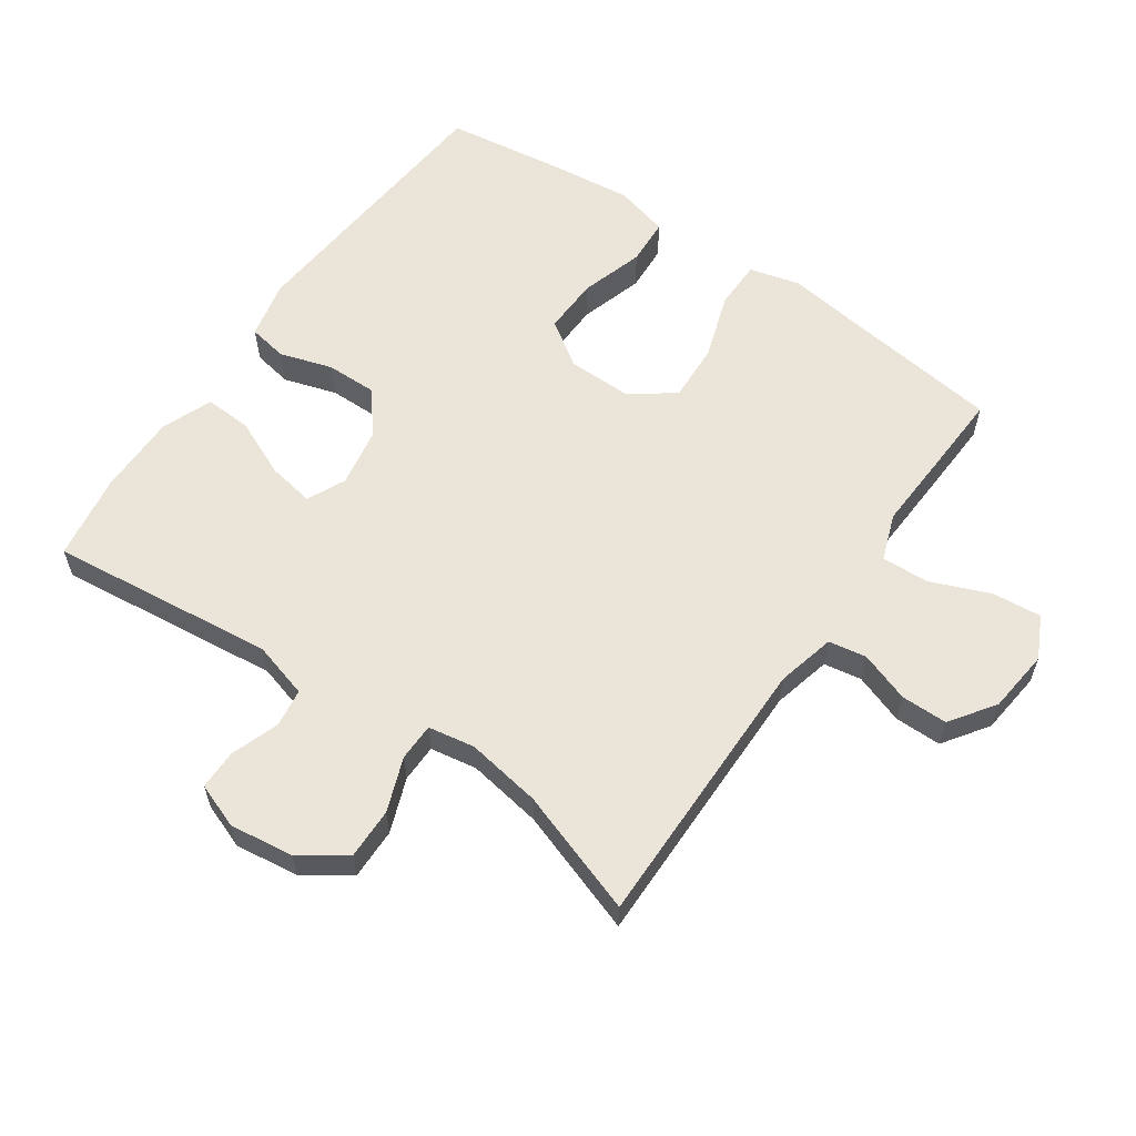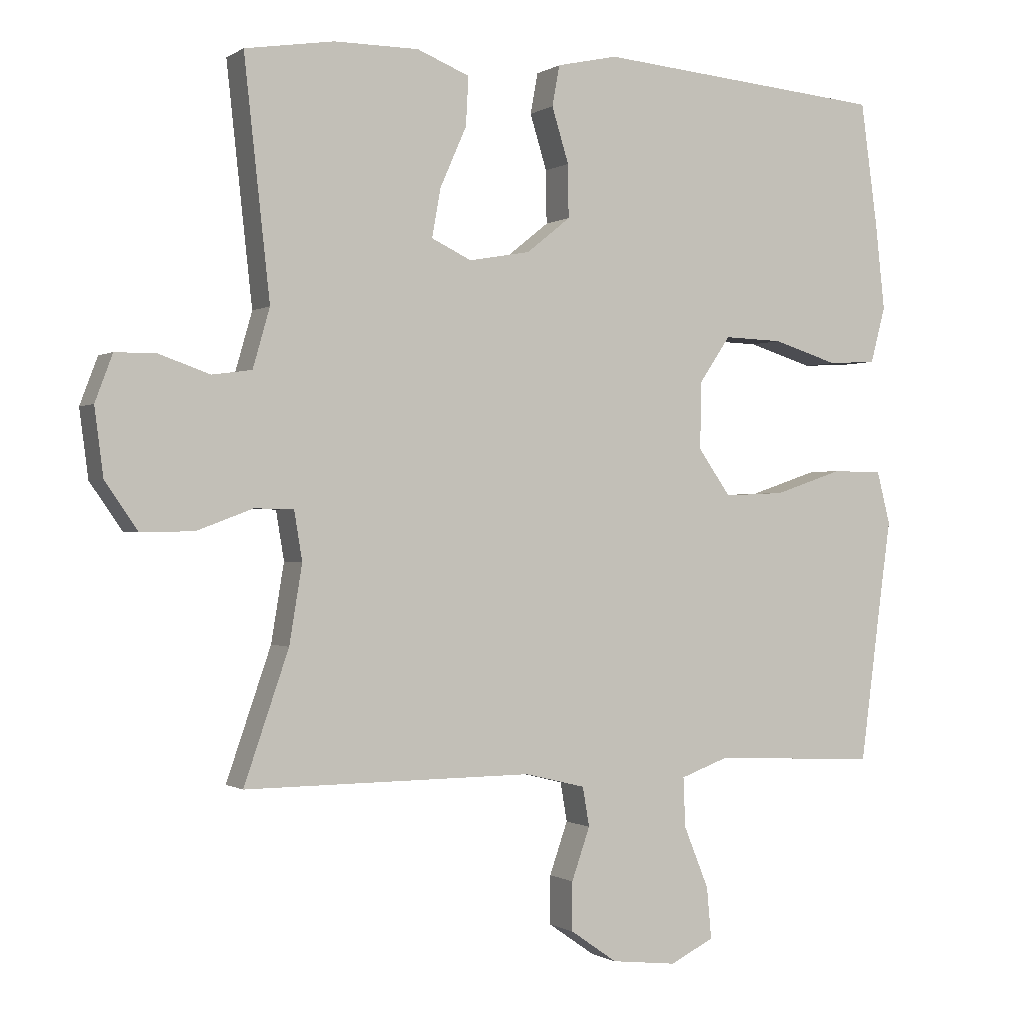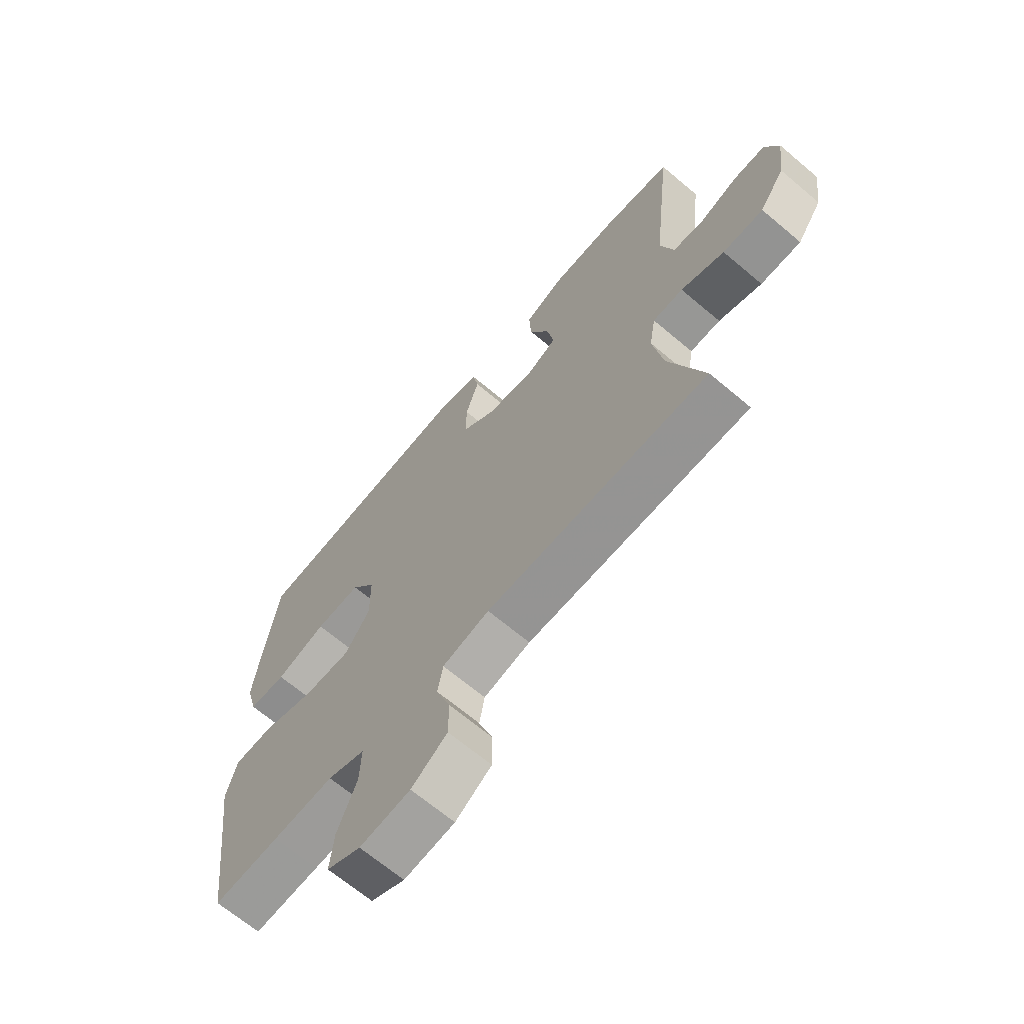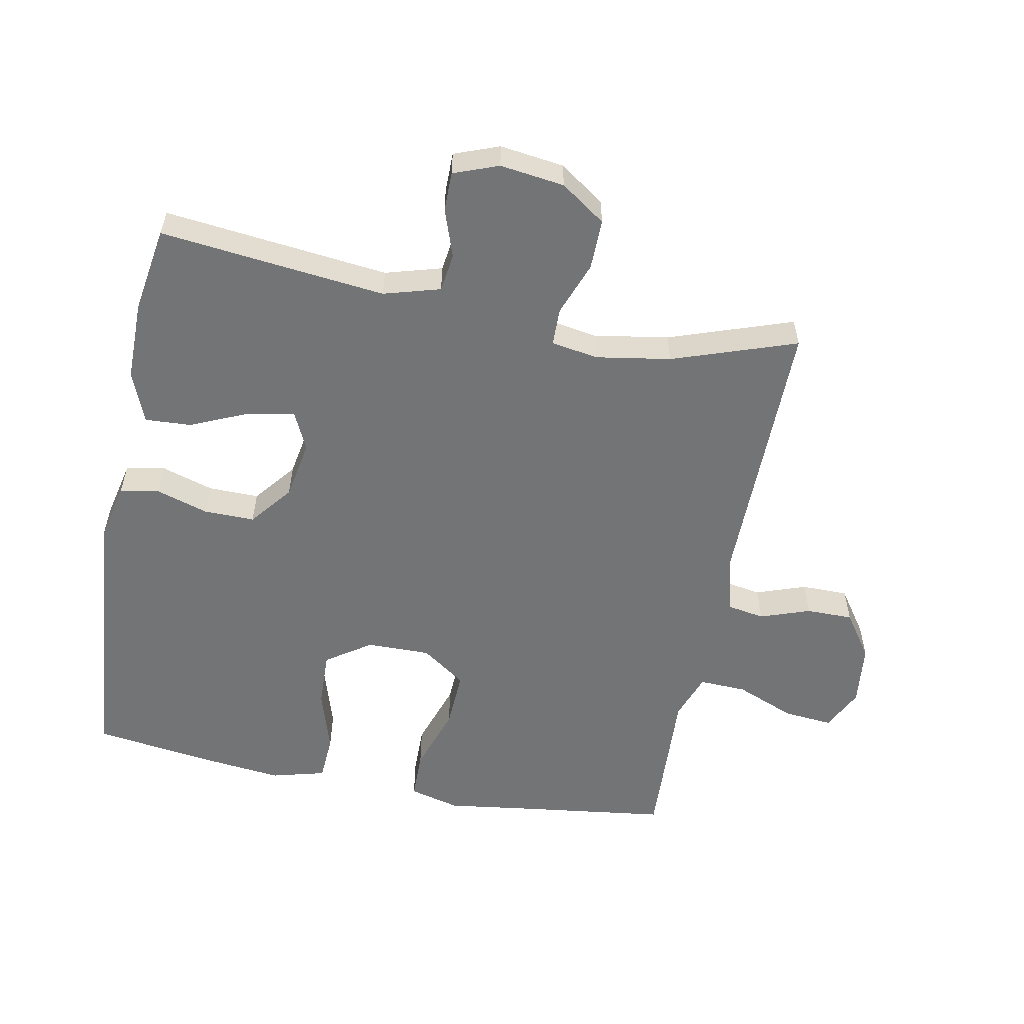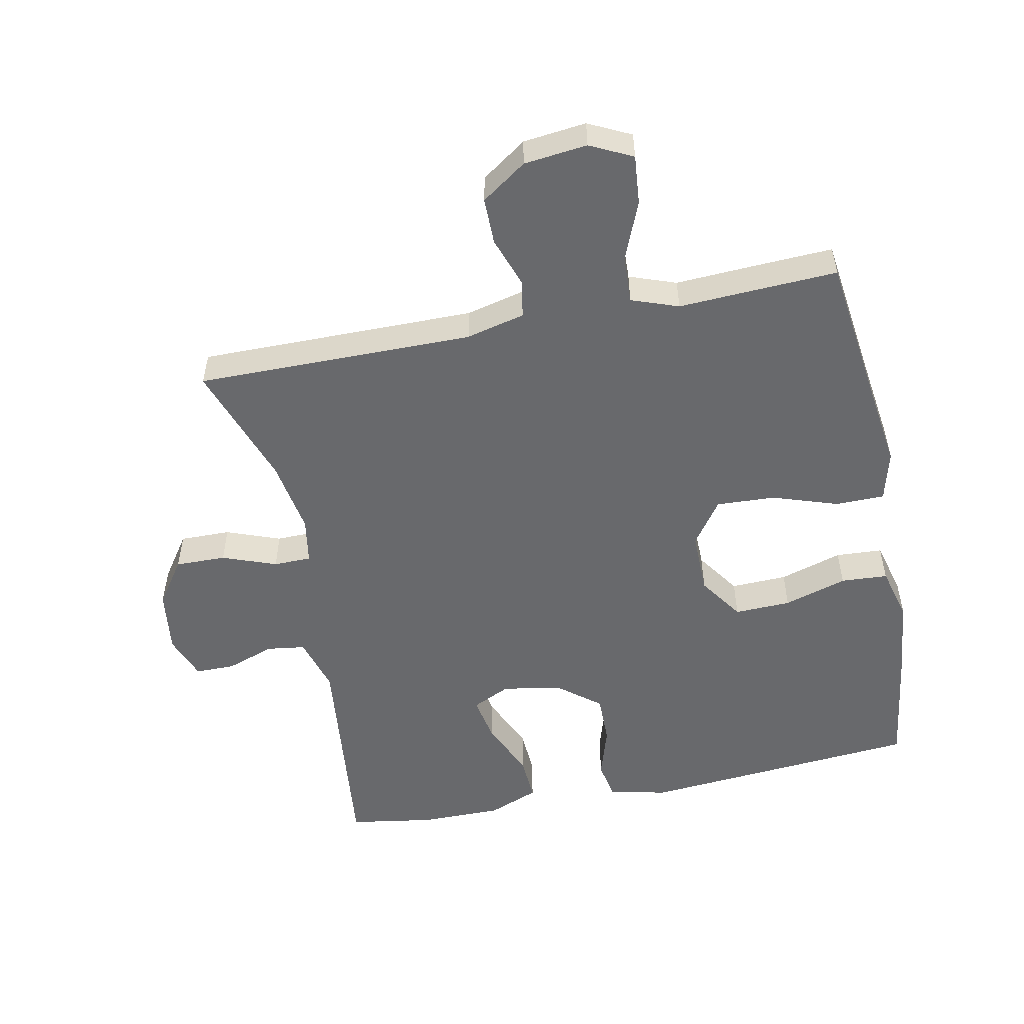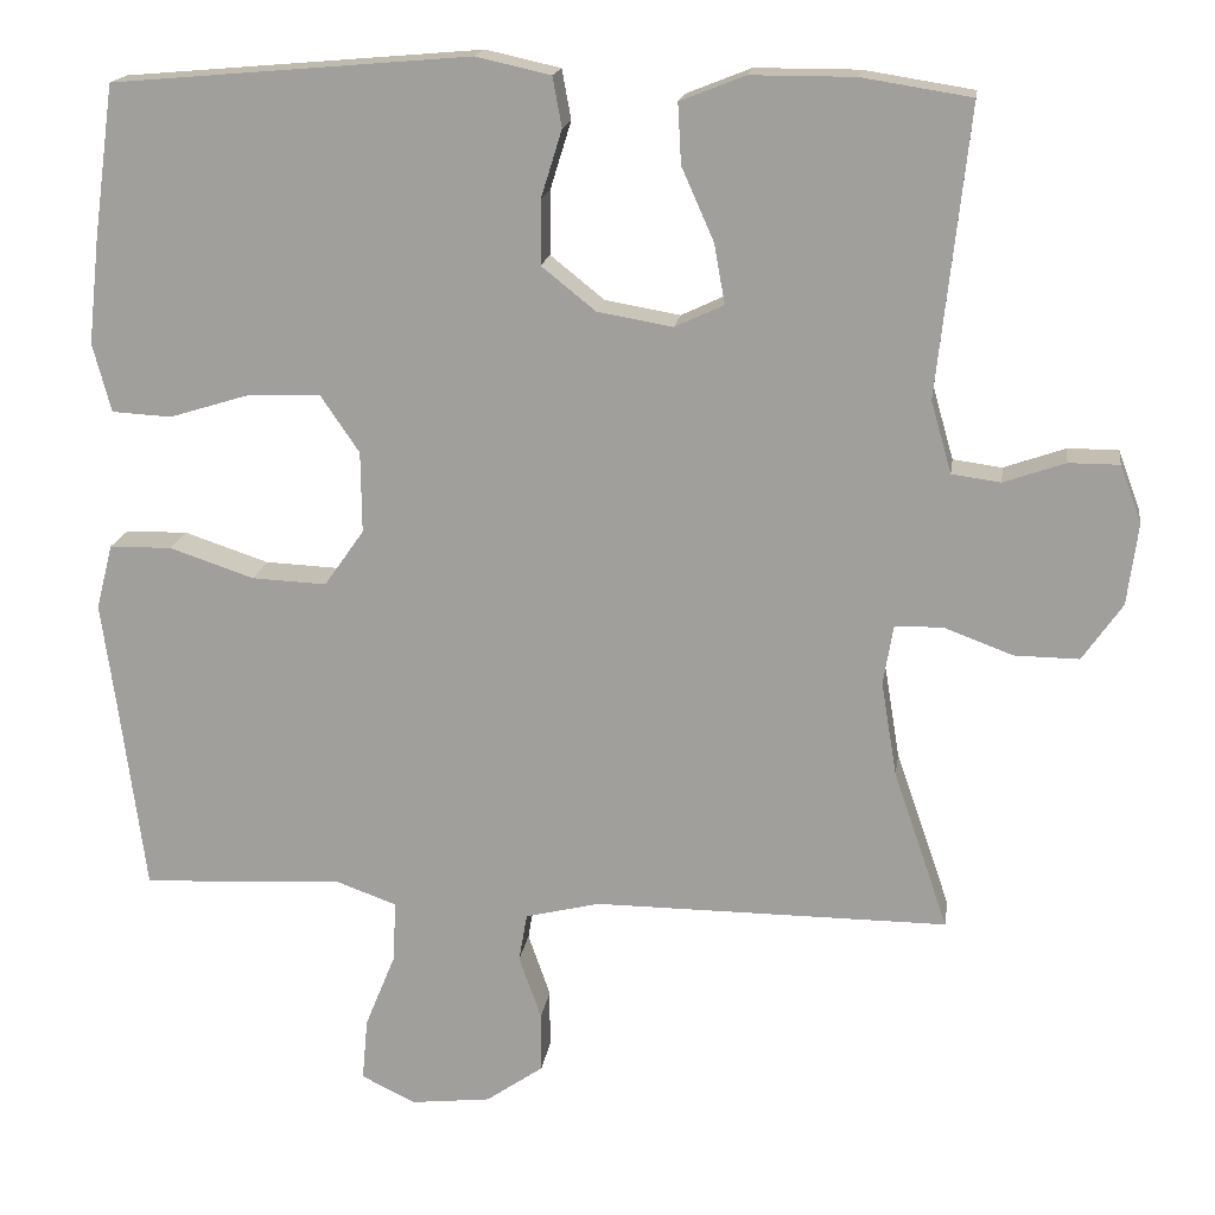
<metadata>
{"format":"obj","ext":"obj","renderer":"f3d","projection":"perspective","resolution":1024,"background":"white","views":[{"elev":59.6,"azim":124.6,"up":"+Y"},{"elev":-0.4,"azim":153.9,"up":"+Z"},{"elev":-67.3,"azim":49.8,"up":"+Z"},{"elev":-56.2,"azim":79.0,"up":"+Y"},{"elev":-52.8,"azim":-168.6,"up":"+Y"},{"elev":17.2,"azim":8.0,"up":"+Z"}]}
</metadata>
<code>
v 0.5 0.07 0.5
v 0.462 0.07 0.153
v 0.487 0.07 0.066
v 0.546 0.07 0.058
v 0.62 0.07 0.084
v 0.681 0.07 0.084
v 0.707 0.07 0.015
v 0.694 0.07 -0.084
v 0.646 0.07 -0.153
v 0.568 0.07 -0.152
v 0.485 0.07 -0.121
v 0.427 0.07 -0.122
v 0.415 0.07 -0.194
v 0.434 0.07 -0.309
v 0.5 0.07 -0.5
v 0.073 0.07 -0.498
v -0.017 0.07 -0.52
v -0.027 0.07 -0.578
v 0 0.07 -0.655
v 0 0.07 -0.727
v -0.069 0.07 -0.775
v -0.166 0.07 -0.786
v -0.231 0.07 -0.754
v -0.224 0.07 -0.678
v -0.187 0.07 -0.587
v -0.184 0.07 -0.514
v -0.256 0.07 -0.488
v -0.373 0.07 -0.494
v -0.5 0.07 -0.5
v -0.531 0.07 -0.263
v -0.548 0.07 -0.14
v -0.528 0.07 -0.062
v -0.453 0.07 -0.061
v -0.351 0.07 -0.095
v -0.261 0.07 -0.099
v -0.213 0.07 -0.031
v -0.214 0.07 0.067
v -0.261 0.07 0.136
v -0.348 0.07 0.133
v -0.445 0.07 0.103
v -0.517 0.07 0.107
v -0.539 0.07 0.19
v -0.525 0.07 0.318
v -0.5 0.07 0.5
v -0.069 0.07 0.537
v 0.021 0.07 0.517
v 0.032 0.07 0.457
v 0.007 0.07 0.376
v 0.006 0.07 0.298
v 0.071 0.07 0.246
v 0.162 0.07 0.23
v 0.221 0.07 0.258
v 0.208 0.07 0.33
v 0.169 0.07 0.418
v 0.165 0.07 0.49
v 0.243 0.07 0.521
v 0.368 0.07 0.521
v 0.5 0 0.5
v 0.462 0 0.153
v 0.487 0 0.066
v 0.546 0 0.058
v 0.62 0 0.084
v 0.681 0 0.084
v 0.707 0 0.015
v 0.694 0 -0.084
v 0.646 0 -0.153
v 0.568 0 -0.152
v 0.485 0 -0.121
v 0.427 0 -0.122
v 0.415 0 -0.194
v 0.434 0 -0.309
v 0.5 0 -0.5
v 0.073 0 -0.498
v -0.017 0 -0.52
v -0.027 0 -0.578
v 0 0 -0.655
v 0 0 -0.727
v -0.069 0 -0.775
v -0.166 0 -0.786
v -0.231 0 -0.754
v -0.224 0 -0.678
v -0.187 0 -0.587
v -0.184 0 -0.514
v -0.256 0 -0.488
v -0.373 0 -0.494
v -0.5 0 -0.5
v -0.531 0 -0.263
v -0.548 0 -0.14
v -0.528 0 -0.062
v -0.453 0 -0.061
v -0.351 0 -0.095
v -0.261 0 -0.099
v -0.213 0 -0.031
v -0.214 0 0.067
v -0.261 0 0.136
v -0.348 0 0.133
v -0.445 0 0.103
v -0.517 0 0.107
v -0.539 0 0.19
v -0.525 0 0.318
v -0.5 0 0.5
v -0.069 0 0.537
v 0.021 0 0.517
v 0.032 0 0.457
v 0.007 0 0.376
v 0.006 0 0.298
v 0.071 0 0.246
v 0.162 0 0.23
v 0.221 0 0.258
v 0.208 0 0.33
v 0.169 0 0.418
v 0.165 0 0.49
v 0.243 0 0.521
v 0.368 0 0.521
f 56 57 1 2
f 53 54 55 56
f 52 53 56 2
f 51 52 2 3
f 50 51 3
f 45 46 47 48
f 45 48 49
f 44 45 49
f 43 44 49 50
f 39 40 41 42
f 38 39 42 43
f 31 32 33 34
f 30 31 34 35
f 27 28 29 30
f 26 27 30 35
f 22 23 24 25
f 22 25 26
f 21 22 26
f 18 19 20 21
f 17 18 21 26
f 16 17 26 35
f 14 15 16 35
f 8 9 10 11
f 8 11 12
f 7 8 12
f 4 5 6 7
f 3 4 7 12
f 38 43 50 3
f 13 14 35 36
f 12 13 36 37
f 3 12 37 38
f 59 58 114 113
f 113 112 111 110
f 59 113 110 109
f 60 59 109 108
f 60 108 107
f 105 104 103 102
f 106 105 102
f 106 102 101
f 107 106 101 100
f 99 98 97 96
f 100 99 96 95
f 91 90 89 88
f 92 91 88 87
f 87 86 85 84
f 92 87 84 83
f 82 81 80 79
f 83 82 79
f 83 79 78
f 78 77 76 75
f 83 78 75 74
f 92 83 74 73
f 92 73 72 71
f 68 67 66 65
f 69 68 65
f 69 65 64
f 64 63 62 61
f 69 64 61 60
f 60 107 100 95
f 93 92 71 70
f 94 93 70 69
f 95 94 69 60
f 1 58 59 2
f 2 59 60 3
f 3 60 61 4
f 4 61 62 5
f 5 62 63 6
f 6 63 64 7
f 7 64 65 8
f 8 65 66 9
f 9 66 67 10
f 10 67 68 11
f 11 68 69 12
f 12 69 70 13
f 13 70 71 14
f 14 71 72 15
f 15 72 73 16
f 16 73 74 17
f 17 74 75 18
f 18 75 76 19
f 19 76 77 20
f 20 77 78 21
f 21 78 79 22
f 22 79 80 23
f 23 80 81 24
f 24 81 82 25
f 25 82 83 26
f 26 83 84 27
f 27 84 85 28
f 28 85 86 29
f 29 86 87 30
f 30 87 88 31
f 31 88 89 32
f 32 89 90 33
f 33 90 91 34
f 34 91 92 35
f 35 92 93 36
f 36 93 94 37
f 37 94 95 38
f 38 95 96 39
f 39 96 97 40
f 40 97 98 41
f 41 98 99 42
f 42 99 100 43
f 43 100 101 44
f 44 101 102 45
f 45 102 103 46
f 46 103 104 47
f 47 104 105 48
f 48 105 106 49
f 49 106 107 50
f 50 107 108 51
f 51 108 109 52
f 52 109 110 53
f 53 110 111 54
f 54 111 112 55
f 55 112 113 56
f 56 113 114 57
f 57 114 58 1

</code>
